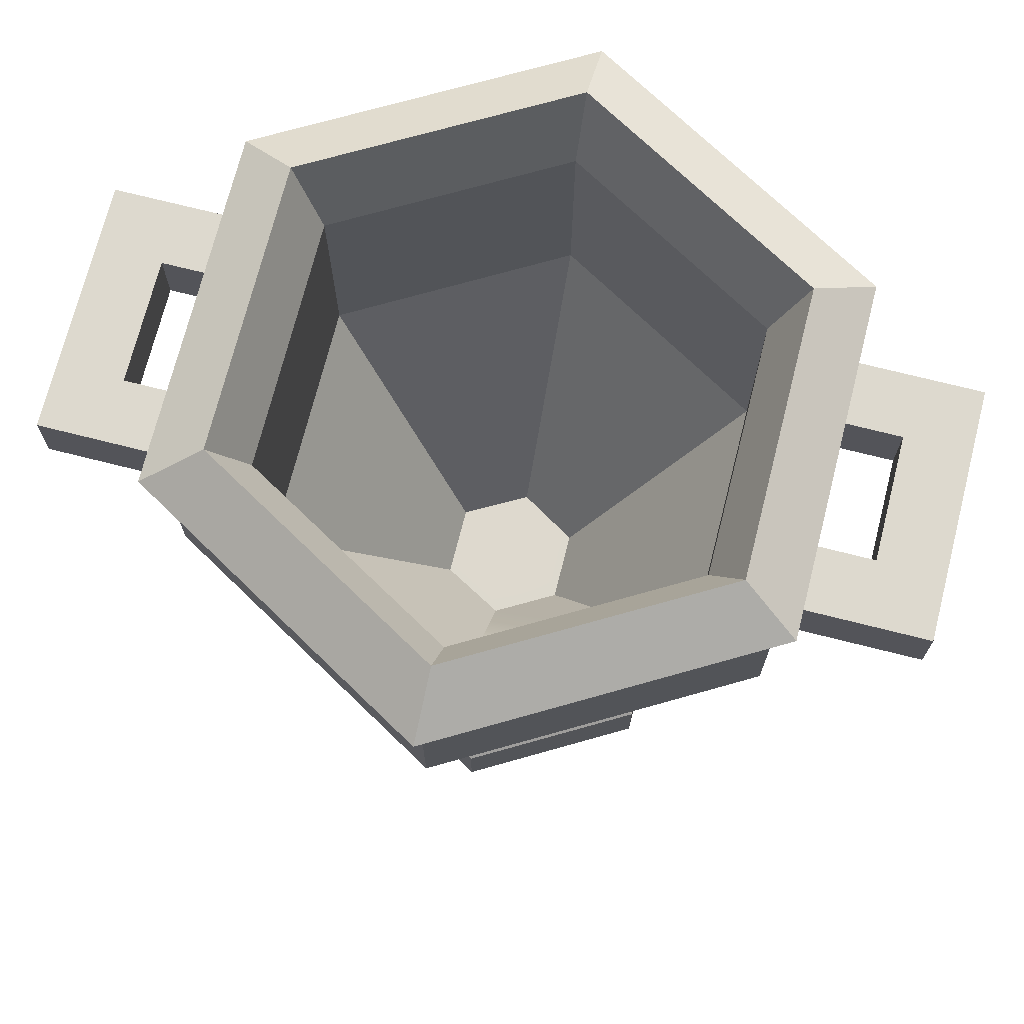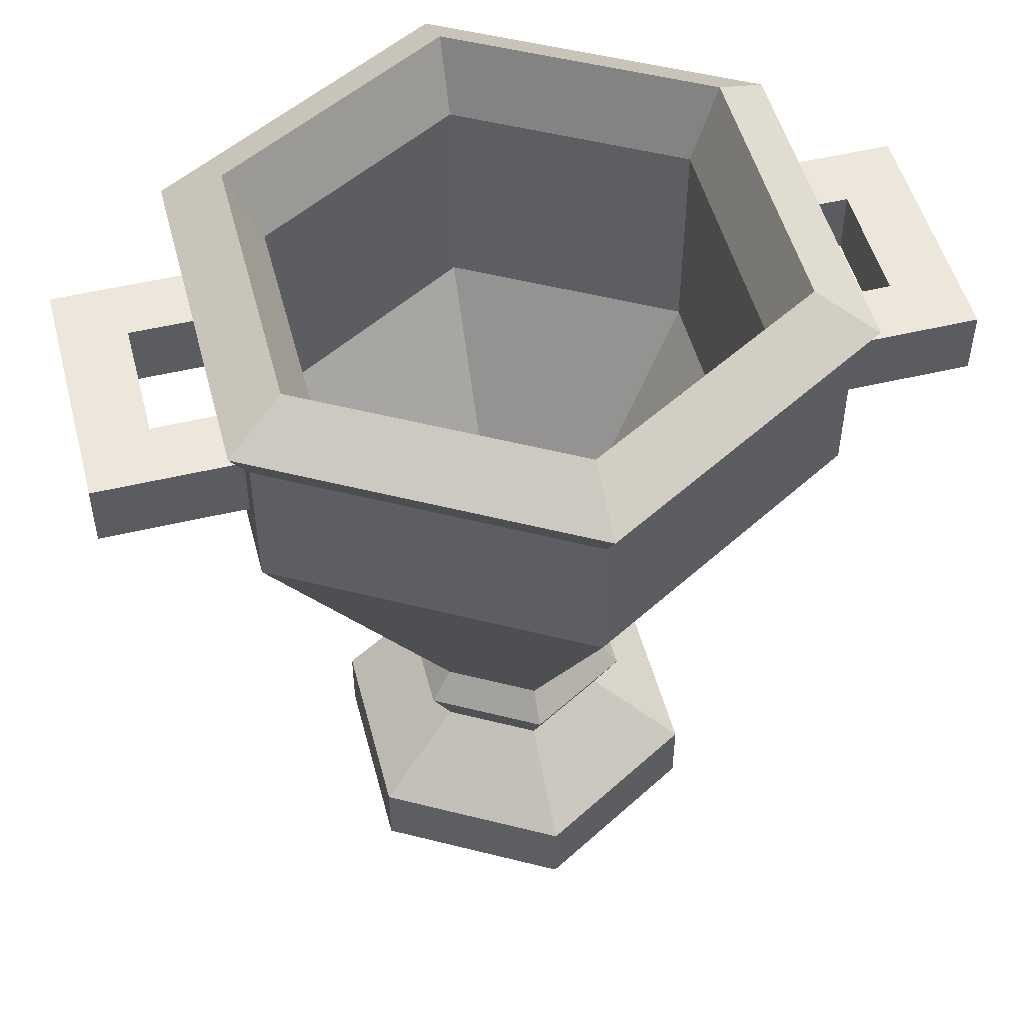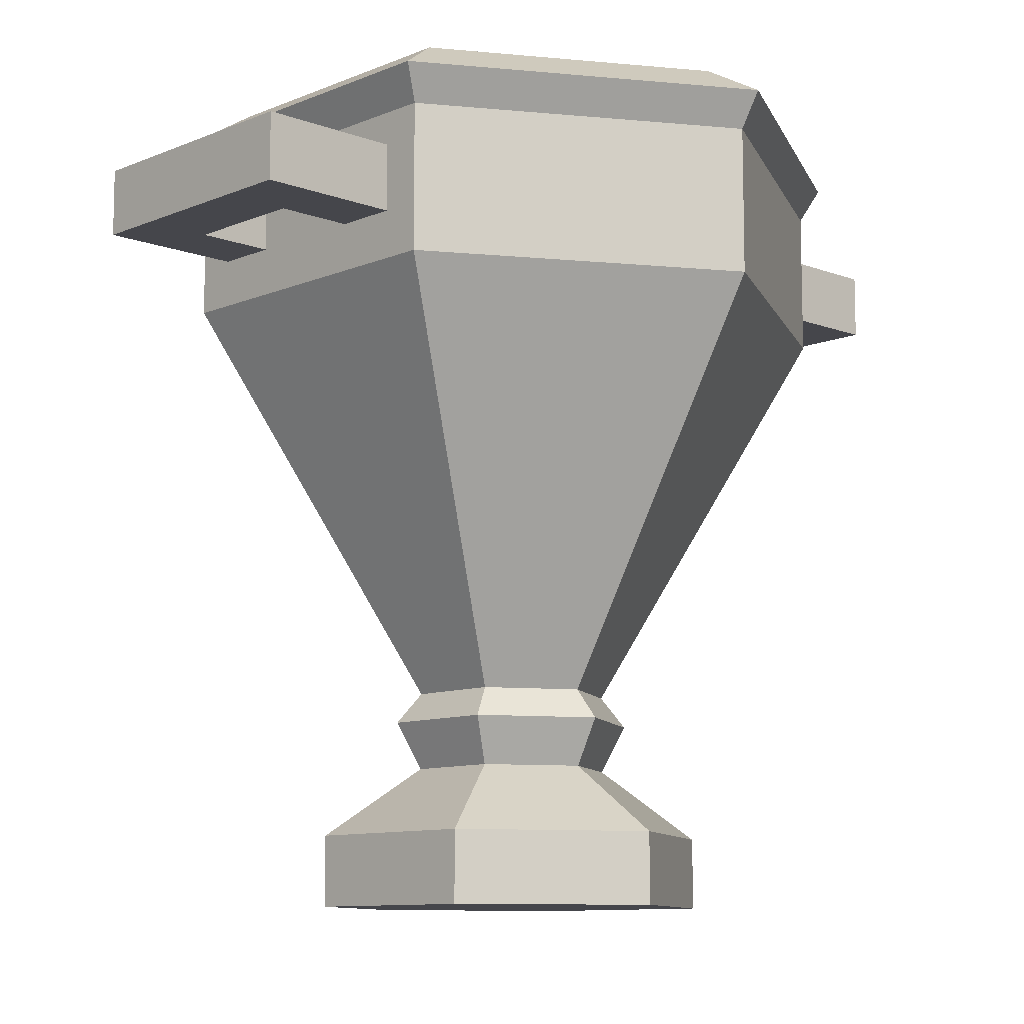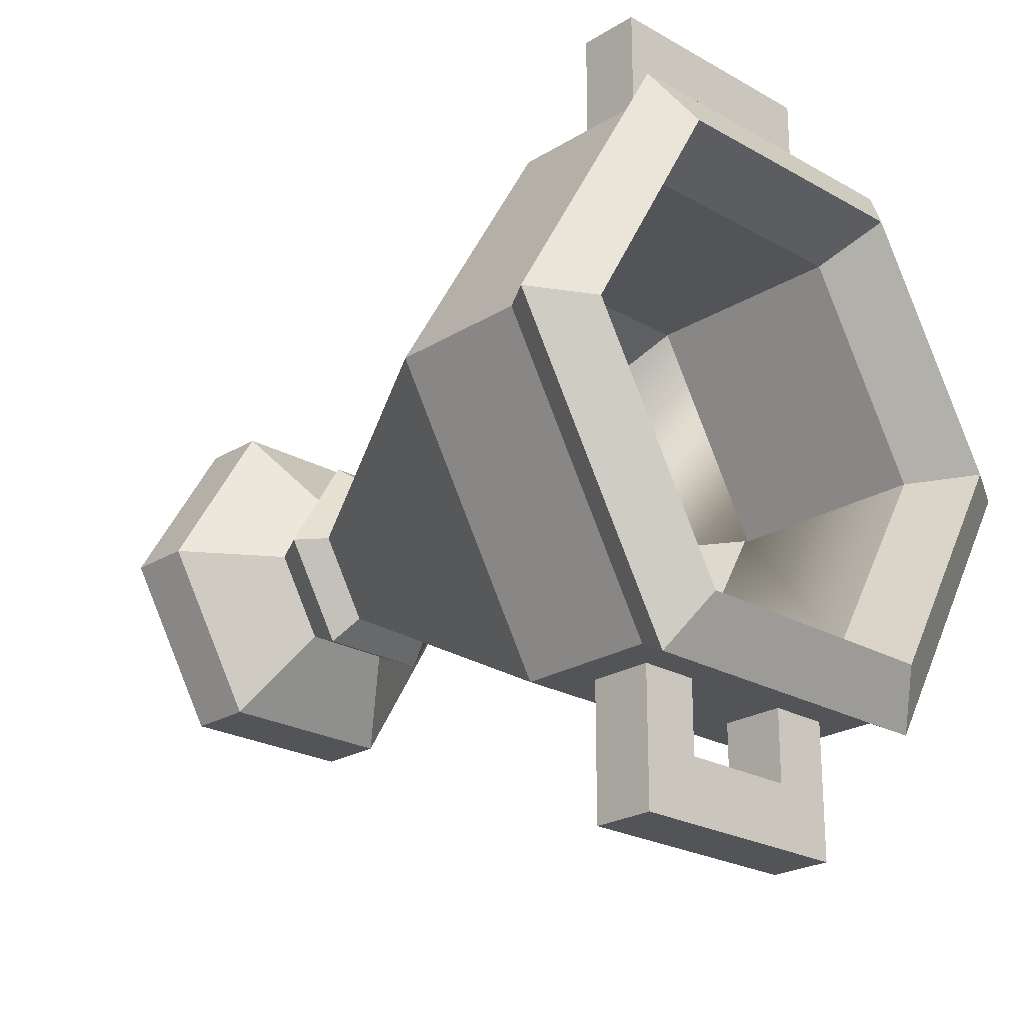
<metadata>
{"format":"obj","ext":"obj","renderer":"f3d","projection":"perspective","resolution":1024,"background":"white","views":[{"elev":71.7,"azim":-75.8,"up":"+Y"},{"elev":51.0,"azim":-104.6,"up":"+Y"},{"elev":-10.0,"azim":-133.6,"up":"+Y"},{"elev":-23.3,"azim":136.1,"up":"+Z"}]}
</metadata>
<code>
g trophy_2
v -0.1885 1.145 -0.3265
v -0.1885 0.8125 -0.3265
v -0.3697 0.8125 -0.00129
v -0.377 0.8125 -7.105e-17
v -0.377 1.145 -7.105e-17
v -0.1034 0.4016 -0.001804
v -0.05205 0.4001 0.08707
v -0.1885 0.8125 0.3265
v -0.3697 0.8125 -0.00129
v -0.1885 0.8125 0.3265
v -0.377 0.8125 -7.105e-17
v -0.3697 0.8125 -0.00129
v -0.1034 0.4016 -0.001804
v -0.05249 0.4011 -0.09394
v 0.05246 0.4011 -0.09394
v 0.1045 0.4006 -0.0004136
v -0.05205 0.4001 0.08707
v 0.05202 0.4001 0.08707
v -0.09453 0.9959 0.6494
v -0.19 0.9959 0.6494
v -0.19 1.096 0.6494
v -0.09453 1.096 0.6494
v 0.09453 0.9959 0.6494
v 0.09453 1.096 0.6494
v 0.19 0.9959 0.6494
v 0.19 1.096 0.6494
v 0.19 0.9959 0.5494
v 0.19 0.9959 0.6494
v 0.19 1.096 0.6494
v 0.19 1.096 0.5494
v 0.19 1.096 0.4304
v 0.19 0.9959 0.4304
v 0.09453 0.9959 0.4304
v 0.19 0.9959 0.4304
v 0.19 1.096 0.4304
v 0.09453 1.096 0.4304
v -0.09453 0.9959 0.5494
v 0.09453 0.9959 0.5494
v 0.09453 1.096 0.5494
v -0.09453 1.096 0.5494
v -0.19 0.9959 0.4304
v -0.09453 0.9959 0.4304
v -0.09453 1.096 0.4304
v -0.19 1.096 0.4304
v -0.19 0.9959 0.6494
v -0.19 0.9959 0.5494
v -0.19 1.096 0.5494
v -0.19 1.096 0.6494
v -0.19 0.9959 0.4304
v -0.19 1.096 0.4304
v -0.09453 1.096 0.6494
v -0.19 1.096 0.6494
v -0.19 1.096 0.5494
v -0.09453 1.096 0.5494
v 0.09453 1.096 0.6494
v 0.09453 1.096 0.5494
v 0.19 1.096 0.6494
v 0.19 1.096 0.5494
v 0.09453 1.096 0.4304
v 0.19 1.096 0.4304
v -0.19 1.096 0.4304
v -0.09453 1.096 0.4304
v -0.09453 0.9959 0.5494
v -0.19 0.9959 0.5494
v -0.19 0.9959 0.6494
v -0.09453 0.9959 0.6494
v 0.09453 0.9959 0.5494
v 0.09453 0.9959 0.6494
v 0.19 0.9959 0.5494
v 0.19 0.9959 0.6494
v 0.19 0.9959 0.4304
v 0.09453 0.9959 0.4304
v -0.09453 0.9959 0.4304
v -0.19 0.9959 0.4304
v 0.09453 1.096 0.5494
v 0.09453 0.9959 0.5494
v 0.09453 0.9959 0.4304
v 0.09453 1.096 0.4304
v -0.09453 0.9959 0.5494
v -0.09453 1.096 0.5494
v -0.09453 1.096 0.4304
v -0.09453 0.9959 0.4304
v 0.09453 0.9959 -0.6494
v 0.19 0.9959 -0.6494
v 0.19 1.096 -0.6494
v 0.09453 1.096 -0.6494
v -0.09453 0.9959 -0.6494
v -0.09453 1.096 -0.6494
v -0.19 0.9959 -0.6494
v -0.19 1.096 -0.6494
v -0.19 0.9959 -0.5494
v -0.19 0.9959 -0.6494
v -0.19 1.096 -0.6494
v -0.19 1.096 -0.5494
v -0.19 1.096 -0.4304
v -0.19 0.9959 -0.4304
v -0.09453 0.9959 -0.4304
v -0.19 0.9959 -0.4304
v -0.19 1.096 -0.4304
v -0.09453 1.096 -0.4304
v 0.09453 0.9959 -0.5494
v -0.09453 0.9959 -0.5494
v -0.09453 1.096 -0.5494
v 0.09453 1.096 -0.5494
v 0.19 0.9959 -0.4304
v 0.09453 0.9959 -0.4304
v 0.09453 1.096 -0.4304
v 0.19 1.096 -0.4304
v 0.19 0.9959 -0.6494
v 0.19 0.9959 -0.5494
v 0.19 1.096 -0.5494
v 0.19 1.096 -0.6494
v 0.19 0.9959 -0.4304
v 0.19 1.096 -0.4304
v 0.09453 1.096 -0.6494
v 0.19 1.096 -0.6494
v 0.19 1.096 -0.5494
v 0.09453 1.096 -0.5494
v -0.09453 1.096 -0.6494
v -0.09453 1.096 -0.5494
v -0.19 1.096 -0.6494
v -0.19 1.096 -0.5494
v -0.09453 1.096 -0.4304
v -0.19 1.096 -0.4304
v 0.19 1.096 -0.4304
v 0.09453 1.096 -0.4304
v 0.09453 0.9959 -0.5494
v 0.19 0.9959 -0.5494
v 0.19 0.9959 -0.6494
v 0.09453 0.9959 -0.6494
v -0.09453 0.9959 -0.5494
v -0.09453 0.9959 -0.6494
v -0.19 0.9959 -0.5494
v -0.19 0.9959 -0.6494
v -0.19 0.9959 -0.4304
v -0.09453 0.9959 -0.4304
v 0.09453 0.9959 -0.4304
v 0.19 0.9959 -0.4304
v -0.09453 1.096 -0.5494
v -0.09453 0.9959 -0.5494
v -0.09453 0.9959 -0.4304
v -0.09453 1.096 -0.4304
v 0.09453 0.9959 -0.5494
v 0.09453 1.096 -0.5494
v 0.09453 1.096 -0.4304
v 0.09453 0.9959 -0.4304
v -0.1469 0.2129 0
v -0.07345 0.2129 0.1272
v -0.1477 0.1081 0.2559
v -0.2955 0.1081 -7.105e-17
v -0.25 0.9243 0.433
v -0.5 0.9243 -7.105e-17
v -0.5 1.145 -7.105e-17
v -0.25 1.145 0.433
v -0.2168 1.253 -0.3755
v -0.4335 1.253 -7.105e-17
v -0.5324 1.197 -7.105e-17
v -0.2662 1.197 -0.4611
v -0.07311 0.3302 0.1266
v -0.1462 0.3302 0
v -0.5 0.9243 -7.105e-17
v -0.25 0.9243 0.433
v 0.25 0.9243 0.433
v -0.25 0.9243 0.433
v -0.25 1.145 0.433
v 0.25 1.145 0.433
v 0.2168 1.253 0.3755
v 0.4335 1.253 1.421e-16
v 0.5324 1.197 1.421e-16
v 0.2662 1.197 0.4611
v -0.1462 0.3302 0
v -0.07311 0.3302 -0.1266
v -0.25 0.9243 -0.433
v -0.5 0.9243 -7.105e-17
v 0.5 0.9243 1.421e-16
v 0.25 0.9243 0.433
v 0.25 1.145 0.433
v 0.5 1.145 1.421e-16
v 0.4335 1.253 1.421e-16
v 0.2168 1.253 -0.3755
v 0.2662 1.197 -0.4611
v 0.5324 1.197 1.421e-16
v -0.07345 0.2129 0.1272
v 0.07345 0.2129 0.1272
v 0.1477 0.1081 0.2559
v -0.1477 0.1081 0.2559
v 0.25 0.9243 -0.433
v 0.5 0.9243 1.421e-16
v 0.5 1.145 1.421e-16
v 0.25 1.145 -0.433
v 0.2168 1.253 -0.3755
v -0.2168 1.253 -0.3755
v -0.2662 1.197 -0.4611
v 0.2662 1.197 -0.4611
v 0.0001037 7.796e-07 0.0023
v -0.1477 -7.796e-07 0.2559
v 0.1477 -7.796e-07 0.2559
v -0.2955 -7.796e-07 -1.213e-09
v -0.1477 -7.796e-07 -0.2559
v 0.1477 -7.796e-07 -0.2559
v 0.2955 -7.796e-07 -1.214e-09
v -0.25 0.9243 -0.433
v 0.25 0.9243 -0.433
v 0.25 1.145 -0.433
v -0.25 1.145 -0.433
v -0.5 0.9243 -7.105e-17
v -0.25 0.9243 -0.433
v -0.25 1.145 -0.433
v -0.5 1.145 -7.105e-17
v 0.1885 1.145 -0.3265
v 0.377 1.145 1.421e-16
v 0.377 0.8125 1.421e-16
v 0.1885 0.8125 -0.3265
v -0.2168 1.253 0.3755
v 0.2168 1.253 0.3755
v 0.2662 1.197 0.4611
v -0.2662 1.197 0.4611
v -0.4335 1.253 -7.105e-17
v -0.2168 1.253 0.3755
v -0.2662 1.197 0.4611
v -0.5324 1.197 -7.105e-17
v -0.1885 1.145 -0.3265
v 0.1885 1.145 -0.3265
v 0.1885 0.8125 -0.3265
v -0.1885 0.8125 -0.3265
v -0.1885 1.145 0.3265
v -0.377 1.145 -7.105e-17
v -0.377 0.8125 -7.105e-17
v -0.1885 0.8125 0.3265
v 0.1885 1.145 0.3265
v -0.1885 1.145 0.3265
v -0.1885 0.8125 0.3265
v 0.1885 0.8125 0.3265
v 0.377 1.145 1.421e-16
v 0.1885 1.145 0.3265
v 0.1885 0.8125 0.3265
v 0.377 0.8125 1.421e-16
v 0.05202 0.4001 0.08707
v 0.1045 0.4006 -0.0004136
v 0.377 0.8125 1.421e-16
v 0.1885 0.8125 0.3265
v 0.07311 0.3302 0.1266
v -0.07311 0.3302 0.1266
v -0.25 0.9243 0.433
v 0.25 0.9243 0.433
v 0.07345 0.2129 0.1272
v 0.1469 0.2129 0
v 0.2955 0.1081 0
v 0.1477 0.1081 0.2559
v 0.1045 0.4006 -0.0004136
v 0.05246 0.4011 -0.09394
v 0.1885 0.8125 -0.3265
v 0.377 0.8125 1.421e-16
v 0.05246 0.4011 -0.09394
v -0.05249 0.4011 -0.09394
v -0.1885 0.8125 -0.3265
v 0.1885 0.8125 -0.3265
v -0.05249 0.4011 -0.09394
v -0.1034 0.4016 -0.001804
v -0.3697 0.8125 -0.00129
v -0.1885 0.8125 -0.3265
v -0.05205 0.4001 0.08707
v 0.05202 0.4001 0.08707
v 0.1885 0.8125 0.3265
v -0.1885 0.8125 0.3265
v 0.1462 0.3302 0
v 0.07311 0.3302 0.1266
v 0.25 0.9243 0.433
v 0.5 0.9243 1.421e-16
v 0.1469 0.2129 0
v 0.07345 0.2129 -0.1272
v 0.1477 0.1081 -0.2559
v 0.2955 0.1081 0
v 0.07311 0.3302 -0.1266
v 0.1462 0.3302 0
v 0.5 0.9243 1.421e-16
v 0.25 0.9243 -0.433
v 0.07345 0.2129 -0.1272
v -0.07345 0.2129 -0.1272
v -0.1477 0.1081 -0.2559
v 0.1477 0.1081 -0.2559
v -0.07311 0.3302 -0.1266
v 0.07311 0.3302 -0.1266
v 0.25 0.9243 -0.433
v -0.25 0.9243 -0.433
v 0.07311 0.3302 -0.1266
v -0.07311 0.3302 -0.1266
v -0.09219 0.2845 -0.1597
v 0.09219 0.2845 -0.1597
v -0.1477 0.1081 0.2559
v 0.1477 0.1081 0.2559
v 0.1477 -7.796e-07 0.2559
v -0.1477 -7.796e-07 0.2559
v -0.2955 0.1081 -7.105e-17
v -0.1477 0.1081 0.2559
v -0.1477 -7.796e-07 0.2559
v -0.2955 -7.796e-07 -1.213e-09
v 0.1477 0.1081 -0.2559
v -0.1477 0.1081 -0.2559
v -0.1477 -7.796e-07 -0.2559
v 0.1477 -7.796e-07 -0.2559
v -0.1477 0.1081 -0.2559
v -0.2955 0.1081 -7.105e-17
v -0.2955 -7.796e-07 -1.213e-09
v -0.1477 -7.796e-07 -0.2559
v 0.1477 0.1081 0.2559
v 0.2955 0.1081 0
v 0.2955 -7.796e-07 -1.214e-09
v 0.1477 -7.796e-07 0.2559
v 0.2955 0.1081 0
v 0.1477 0.1081 -0.2559
v 0.1477 -7.796e-07 -0.2559
v 0.2955 -7.796e-07 -1.214e-09
v -0.07345 0.2129 -0.1272
v -0.09219 0.2845 -0.1597
v -0.1844 0.2845 0
v -0.1469 0.2129 0
v -0.377 1.145 -7.105e-17
v -0.1885 1.145 0.3265
v -0.2168 1.253 0.3755
v -0.4335 1.253 -7.105e-17
v 0.1885 1.145 0.3265
v 0.377 1.145 1.421e-16
v 0.4335 1.253 1.421e-16
v 0.2168 1.253 0.3755
v -0.1885 1.145 -0.3265
v -0.377 1.145 -7.105e-17
v -0.4335 1.253 -7.105e-17
v -0.2168 1.253 -0.3755
v 0.07345 0.2129 -0.1272
v 0.09219 0.2845 -0.1597
v -0.09219 0.2845 -0.1597
v -0.07345 0.2129 -0.1272
v 0.5 1.145 1.421e-16
v 0.25 1.145 0.433
v 0.2662 1.197 0.4611
v 0.5324 1.197 1.421e-16
v 0.377 1.145 1.421e-16
v 0.1885 1.145 -0.3265
v 0.2168 1.253 -0.3755
v 0.4335 1.253 1.421e-16
v -0.25 1.145 0.433
v -0.5 1.145 -7.105e-17
v -0.5324 1.197 -7.105e-17
v -0.2662 1.197 0.4611
v -0.07345 0.2129 -0.1272
v -0.1469 0.2129 0
v -0.2955 0.1081 -7.105e-17
v -0.1477 0.1081 -0.2559
v 0.25 1.145 -0.433
v 0.5 1.145 1.421e-16
v 0.5324 1.197 1.421e-16
v 0.2662 1.197 -0.4611
v 0.1885 1.145 -0.3265
v -0.1885 1.145 -0.3265
v -0.2168 1.253 -0.3755
v 0.2168 1.253 -0.3755
v -0.25 1.145 -0.433
v 0.25 1.145 -0.433
v 0.2662 1.197 -0.4611
v -0.2662 1.197 -0.4611
v -0.5 1.145 -7.105e-17
v -0.25 1.145 -0.433
v -0.2662 1.197 -0.4611
v -0.5324 1.197 -7.105e-17
v -0.07311 0.3302 -0.1266
v -0.1462 0.3302 0
v -0.1844 0.2845 0
v -0.09219 0.2845 -0.1597
v -0.07311 0.3302 0.1266
v 0.07311 0.3302 0.1266
v 0.09219 0.2845 0.1597
v -0.09219 0.2845 0.1597
v 0.07311 0.3302 0.1266
v 0.1462 0.3302 0
v 0.1844 0.2845 0
v 0.09219 0.2845 0.1597
v -0.1462 0.3302 0
v -0.07311 0.3302 0.1266
v -0.09219 0.2845 0.1597
v -0.1844 0.2845 0
v 0.1462 0.3302 0
v 0.07311 0.3302 -0.1266
v 0.09219 0.2845 -0.1597
v 0.1844 0.2845 0
v 0.1469 0.2129 0
v 0.1844 0.2845 0
v 0.09219 0.2845 -0.1597
v 0.07345 0.2129 -0.1272
v 0.07345 0.2129 0.1272
v 0.09219 0.2845 0.1597
v 0.1844 0.2845 0
v 0.1469 0.2129 0
v -0.07345 0.2129 0.1272
v -0.09219 0.2845 0.1597
v 0.09219 0.2845 0.1597
v 0.07345 0.2129 0.1272
v -0.1469 0.2129 0
v -0.1844 0.2845 0
v -0.09219 0.2845 0.1597
v -0.07345 0.2129 0.1272
v -0.1885 1.145 0.3265
v 0.1885 1.145 0.3265
v 0.2168 1.253 0.3755
v -0.2168 1.253 0.3755
v 0.25 1.145 0.433
v -0.25 1.145 0.433
v -0.2662 1.197 0.4611
v 0.2662 1.197 0.4611
g trophy_2_0
f 3 2 1
f 1 4 3
f 1 5 4
f 8 7 6
f 6 9 8
f 12 11 10
f 15 14 13
f 13 16 15
f 13 17 16
f 17 18 16
f 21 20 19
f 22 21 19
f 22 19 23
f 24 22 23
f 24 23 25
f 26 24 25
f 29 28 27
f 30 29 27
f 31 30 27
f 32 31 27
f 35 34 33
f 36 35 33
f 39 38 37
f 40 39 37
f 43 42 41
f 44 43 41
f 47 46 45
f 48 47 45
f 49 46 47
f 50 49 47
f 53 52 51
f 54 53 51
f 54 51 55
f 56 54 55
f 56 55 57
f 58 56 57
f 59 56 58
f 60 59 58
f 61 53 54
f 62 61 54
f 65 64 63
f 66 65 63
f 66 63 67
f 68 66 67
f 68 67 69
f 70 68 69
f 71 69 67
f 72 71 67
f 73 63 64
f 74 73 64
f 77 76 75
f 78 77 75
f 81 80 79
f 82 81 79
f 85 84 83
f 86 85 83
f 86 83 87
f 88 86 87
f 88 87 89
f 90 88 89
f 93 92 91
f 94 93 91
f 95 94 91
f 96 95 91
f 99 98 97
f 100 99 97
f 103 102 101
f 104 103 101
f 107 106 105
f 108 107 105
f 111 110 109
f 112 111 109
f 113 110 111
f 114 113 111
f 117 116 115
f 118 117 115
f 118 115 119
f 120 118 119
f 120 119 121
f 122 120 121
f 123 120 122
f 124 123 122
f 125 117 118
f 126 125 118
f 129 128 127
f 130 129 127
f 130 127 131
f 132 130 131
f 132 131 133
f 134 132 133
f 135 133 131
f 136 135 131
f 137 127 128
f 138 137 128
f 141 140 139
f 142 141 139
f 145 144 143
f 146 145 143
f 149 148 147
f 150 149 147
f 153 152 151
f 154 153 151
f 157 156 155
f 158 157 155
f 161 160 159
f 162 161 159
f 165 164 163
f 166 165 163
f 169 168 167
f 170 169 167
f 173 172 171
f 174 173 171
f 177 176 175
f 178 177 175
f 181 180 179
f 182 181 179
f 185 184 183
f 186 185 183
f 189 188 187
f 190 189 187
f 193 192 191
f 194 193 191
f 197 196 195
f 196 198 195
f 198 199 195
f 199 200 195
f 201 197 195
f 200 201 195
f 204 203 202
f 205 204 202
f 208 207 206
f 209 208 206
f 212 211 210
f 213 212 210
f 216 215 214
f 217 216 214
f 220 219 218
f 221 220 218
f 224 223 222
f 225 224 222
f 228 227 226
f 229 228 226
f 232 231 230
f 233 232 230
f 236 235 234
f 237 236 234
f 240 239 238
f 241 240 238
f 244 243 242
f 245 244 242
f 248 247 246
f 249 248 246
f 252 251 250
f 253 252 250
f 256 255 254
f 257 256 254
f 260 259 258
f 261 260 258
f 264 263 262
f 265 264 262
f 268 267 266
f 269 268 266
f 272 271 270
f 273 272 270
f 276 275 274
f 277 276 274
f 280 279 278
f 281 280 278
f 284 283 282
f 285 284 282
f 288 287 286
f 289 288 286
f 292 291 290
f 293 292 290
f 296 295 294
f 297 296 294
f 300 299 298
f 301 300 298
f 304 303 302
f 305 304 302
f 308 307 306
f 309 308 306
f 312 311 310
f 313 312 310
f 316 315 314
f 317 316 314
f 320 319 318
f 321 320 318
f 324 323 322
f 325 324 322
f 328 327 326
f 329 328 326
f 332 331 330
f 333 332 330
f 336 335 334
f 337 336 334
f 340 339 338
f 341 340 338
f 344 343 342
f 345 344 342
f 348 347 346
f 349 348 346
f 352 351 350
f 353 352 350
f 356 355 354
f 357 356 354
f 360 359 358
f 361 360 358
f 364 363 362
f 365 364 362
f 368 367 366
f 369 368 366
f 372 371 370
f 373 372 370
f 376 375 374
f 377 376 374
f 380 379 378
f 381 380 378
f 384 383 382
f 385 384 382
f 388 387 386
f 389 388 386
f 392 391 390
f 393 392 390
f 396 395 394
f 397 396 394
f 400 399 398
f 401 400 398
f 404 403 402
f 405 404 402
f 408 407 406
f 409 408 406

</code>
